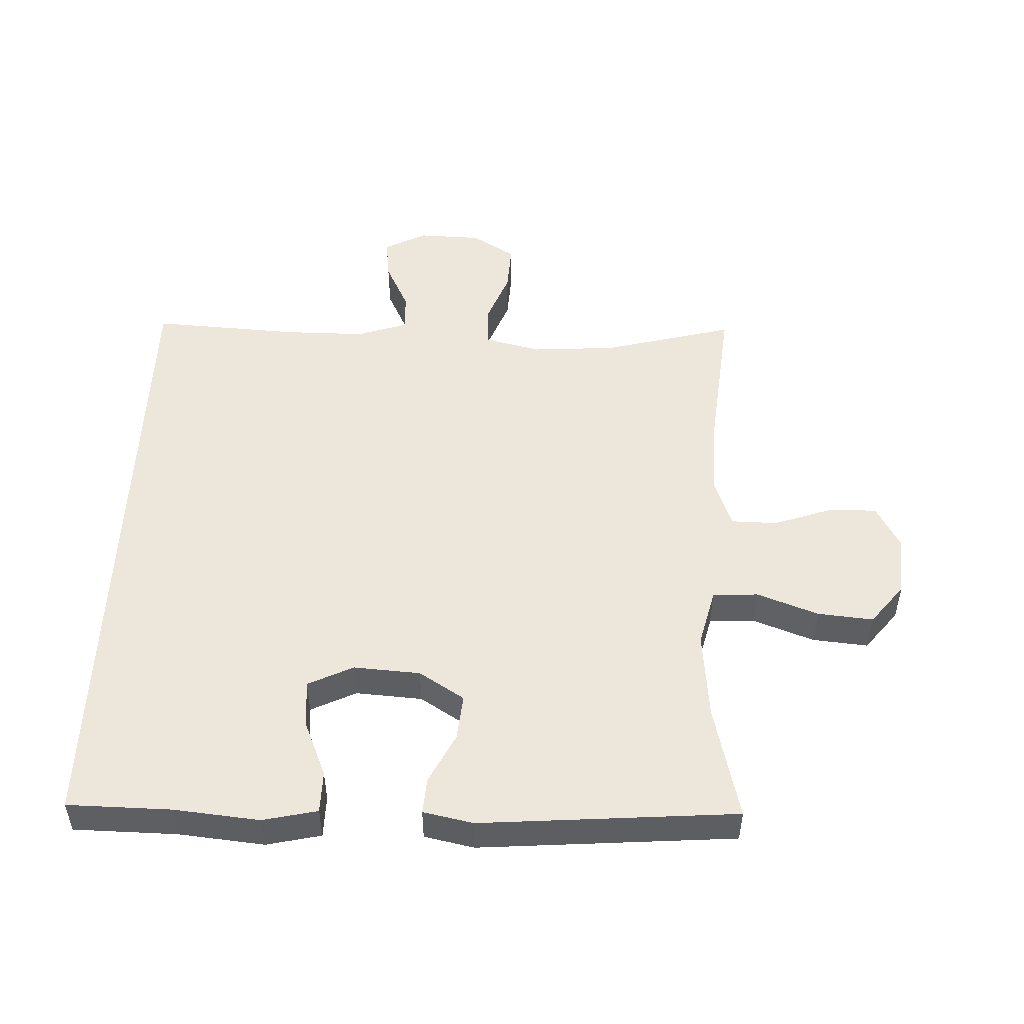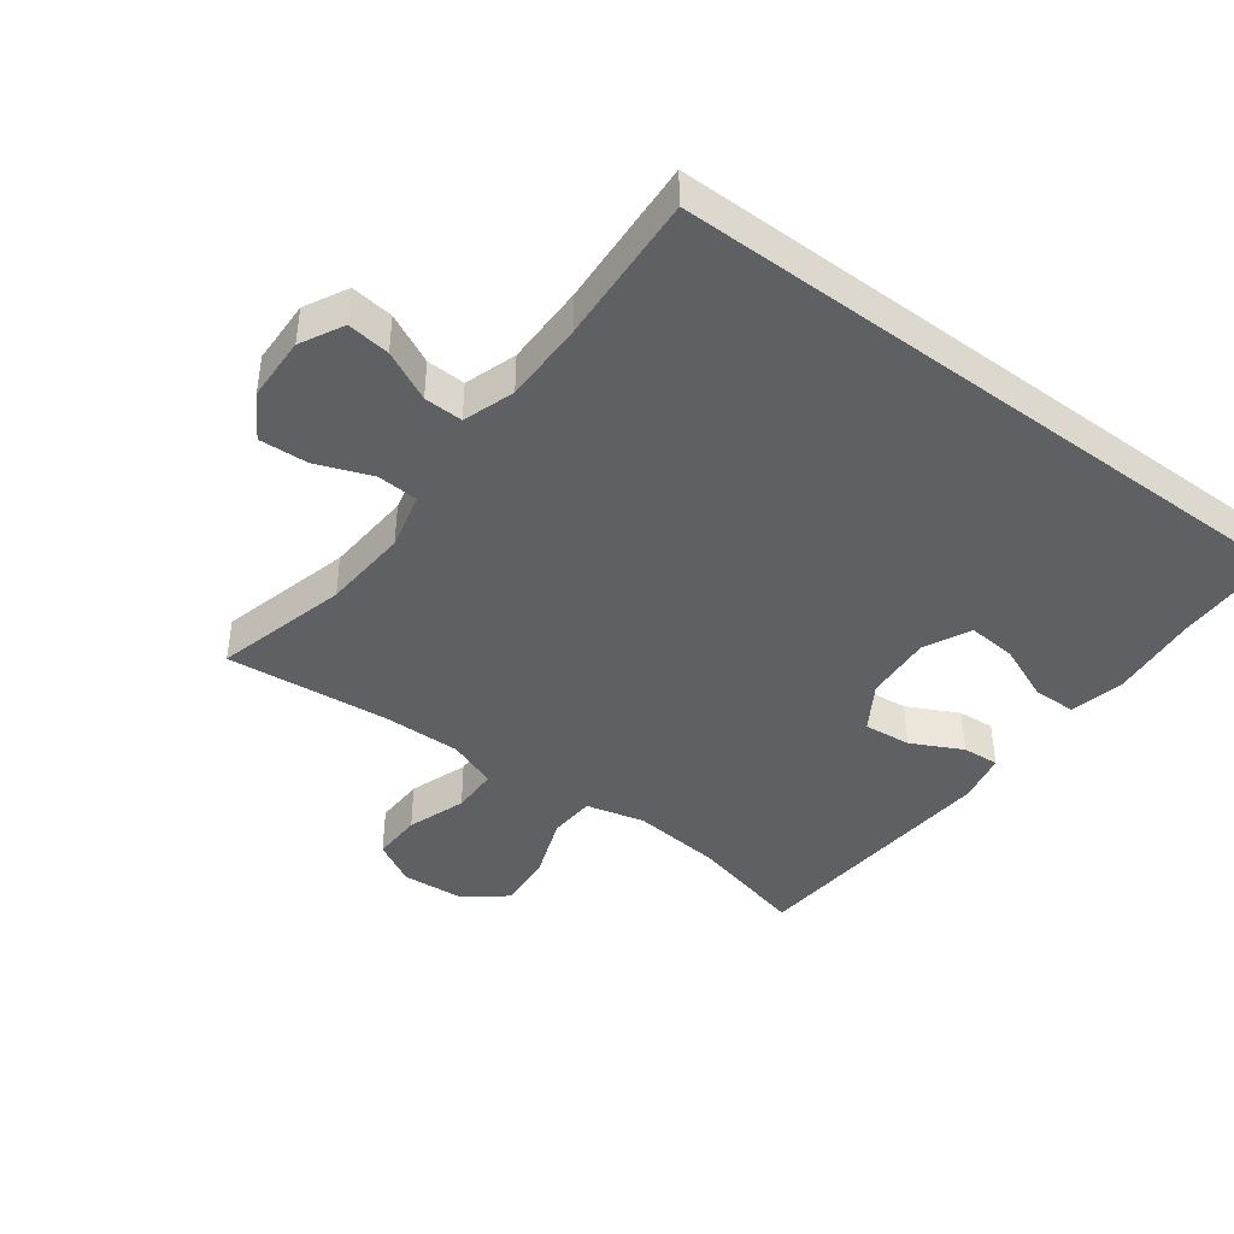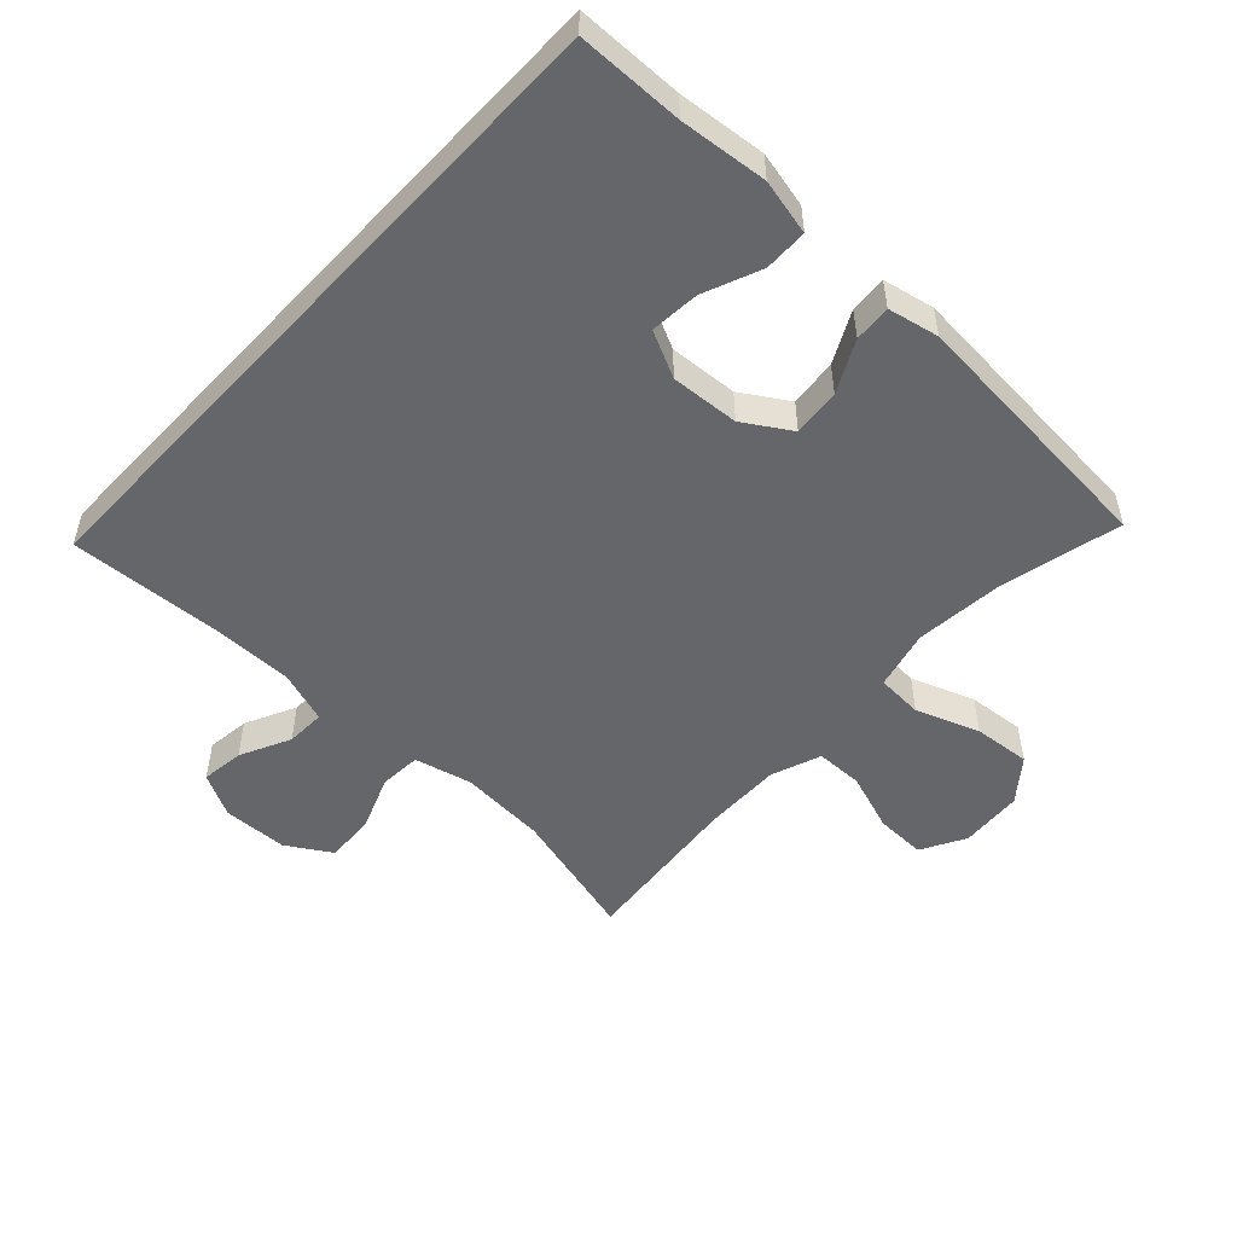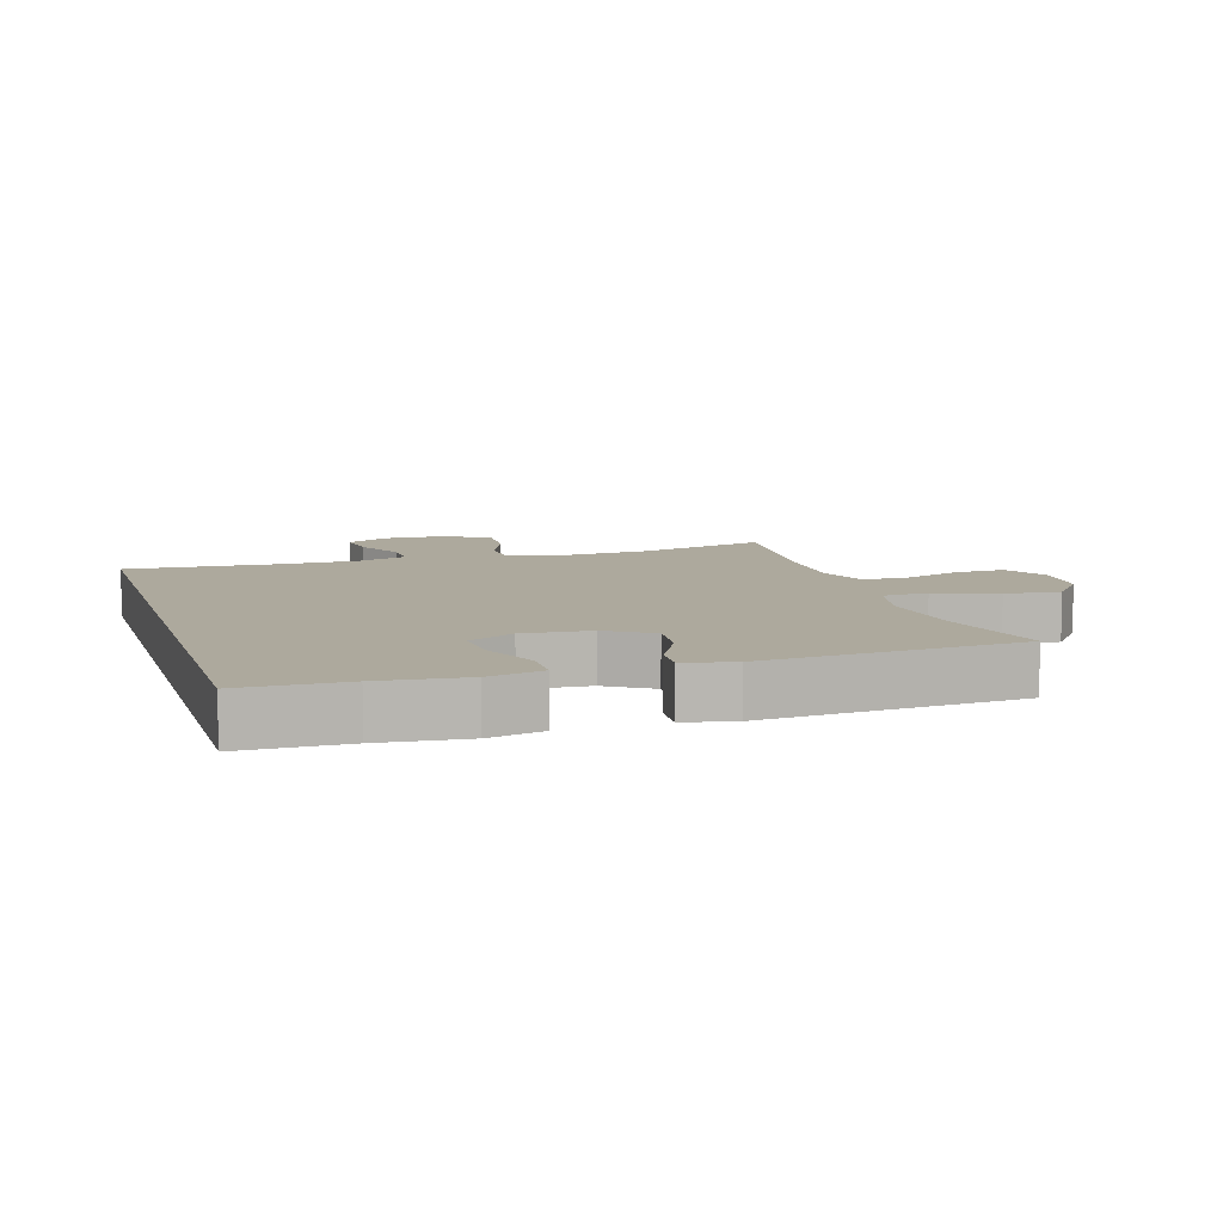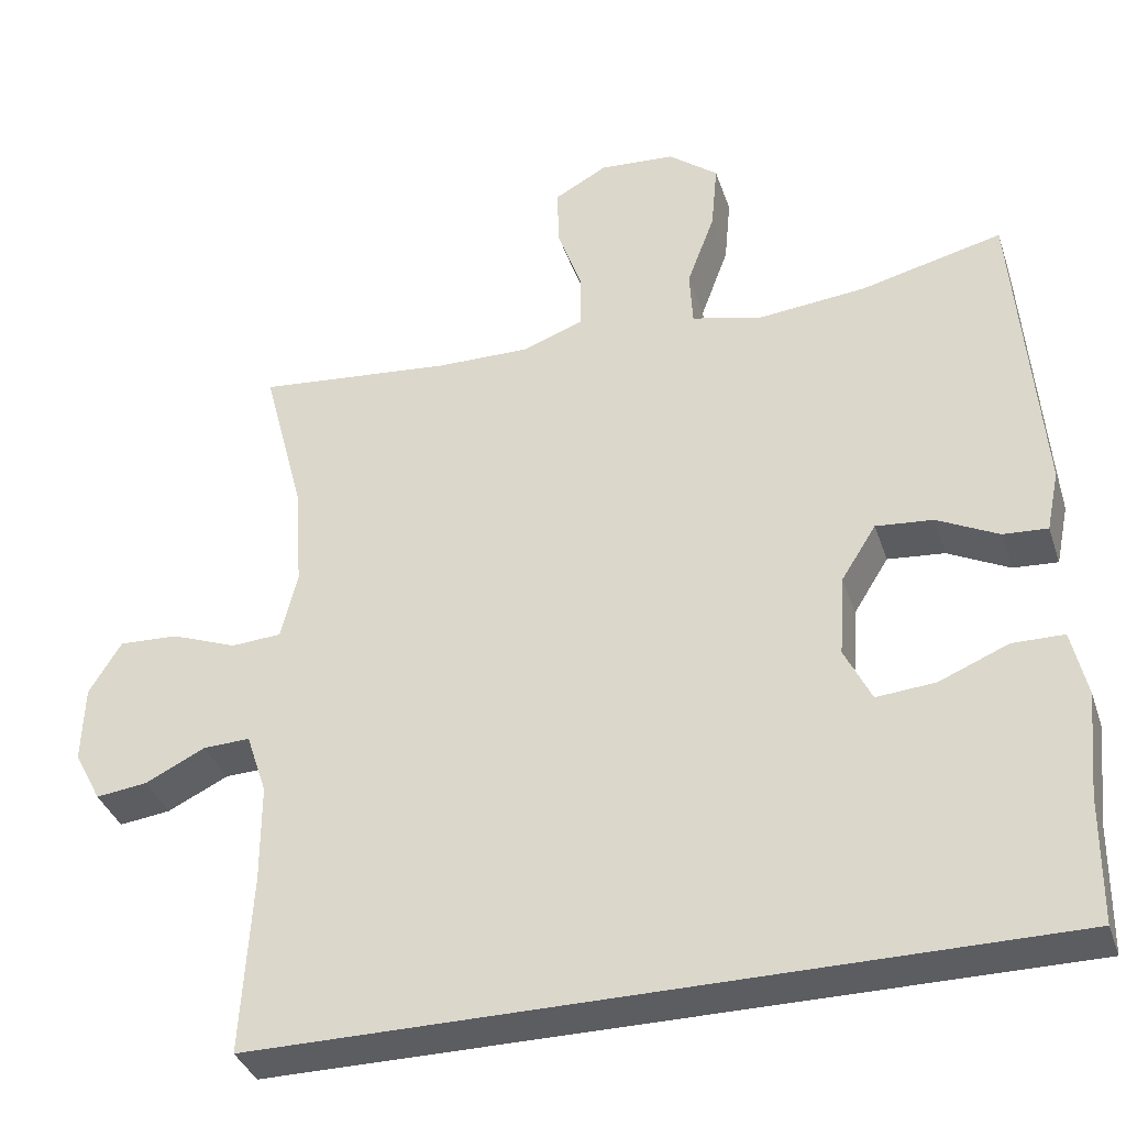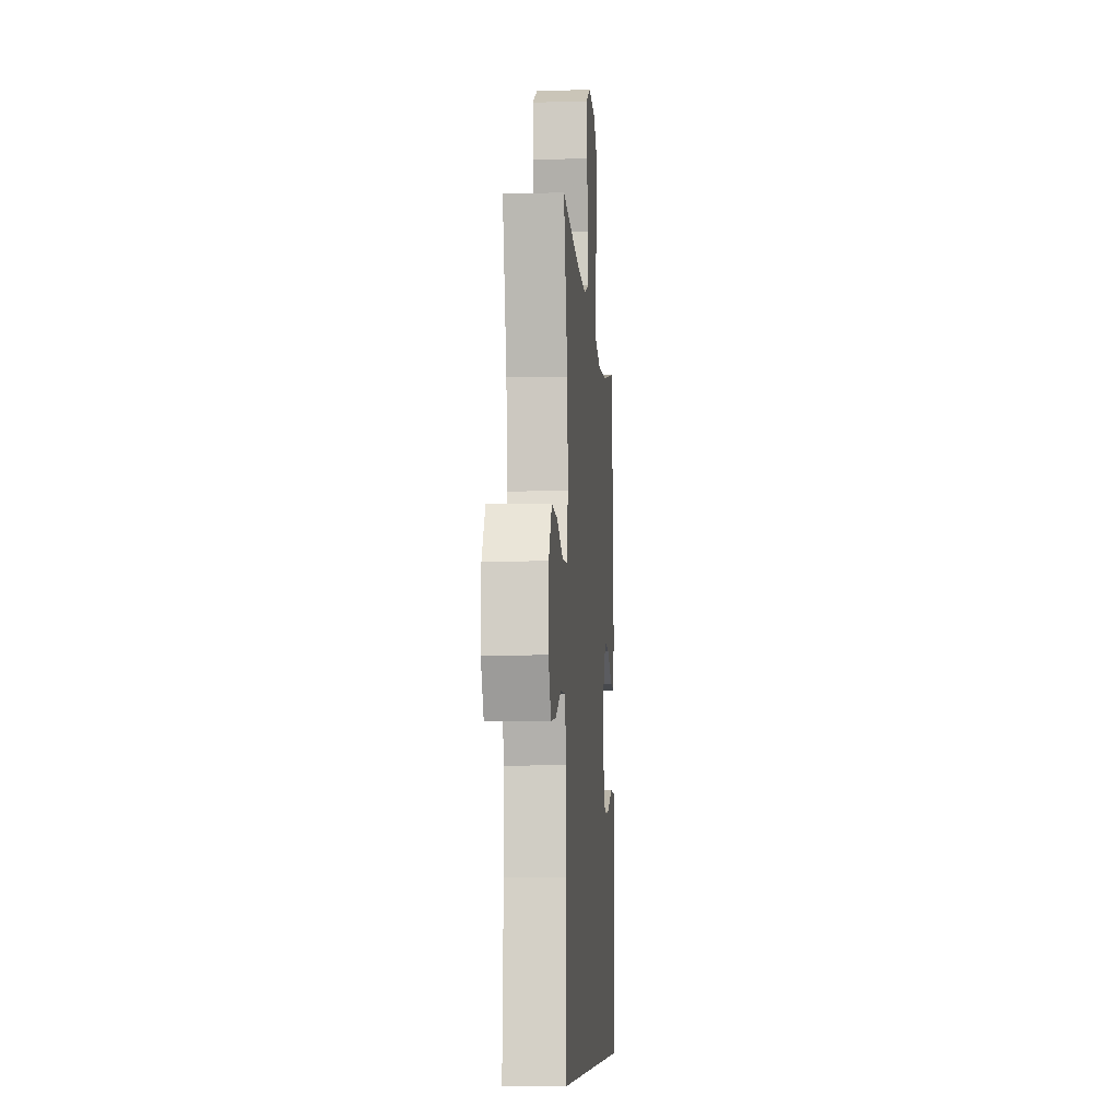
<metadata>
{"format":"obj","ext":"obj","renderer":"f3d","projection":"perspective","resolution":1024,"background":"white","views":[{"elev":50.3,"azim":-87.8,"up":"+Y"},{"elev":-42.7,"azim":143.3,"up":"+Y"},{"elev":-51.7,"azim":-133.0,"up":"+Y"},{"elev":8.8,"azim":-107.0,"up":"+Y"},{"elev":-36.4,"azim":-162.5,"up":"+Z"},{"elev":-8.1,"azim":94.2,"up":"+Z"}]}
</metadata>
<code>
v 0.477 0.07 -0.5
v -0.523 0.07 -0.5
v -0.525 0.07 -0.34
v -0.538 0.07 -0.208
v -0.519 0.07 -0.124
v -0.454 0.07 -0.123
v -0.367 0.07 -0.159
v -0.293 0.07 -0.165
v -0.259 0.07 -0.095
v -0.266 0.07 0.008
v -0.31 0.07 0.078
v -0.382 0.07 0.071
v -0.459 0.07 0.032
v -0.515 0.07 0.028
v -0.531 0.07 0.105
v -0.5 0.07 0.5
v -0.321 0.07 0.457
v -0.185 0.07 0.444
v -0.096 0.07 0.466
v -0.092 0.07 0.536
v -0.127 0.07 0.631
v -0.135 0.07 0.717
v -0.072 0.07 0.767
v 0.023 0.07 0.774
v 0.09 0.07 0.737
v 0.088 0.07 0.661
v 0.057 0.07 0.572
v 0.058 0.07 0.501
v 0.133 0.07 0.473
v 0.252 0.07 0.475
v 0.5 0.07 0.5
v 0.447 0.07 0.298
v 0.438 0.07 0.167
v 0.459 0.07 0.081
v 0.522 0.07 0.077
v 0.605 0.07 0.109
v 0.68 0.07 0.113
v 0.721 0.07 0.046
v 0.724 0.07 -0.052
v 0.69 0.07 -0.117
v 0.625 0.07 -0.109
v 0.549 0.07 -0.072
v 0.49 0.07 -0.07
v 0.464 0.07 -0.148
v 0.464 0.07 -0.272
v 0.477 0 -0.5
v -0.523 0 -0.5
v -0.525 0 -0.34
v -0.538 0 -0.208
v -0.519 0 -0.124
v -0.454 0 -0.123
v -0.367 0 -0.159
v -0.293 0 -0.165
v -0.259 0 -0.095
v -0.266 0 0.008
v -0.31 0 0.078
v -0.382 0 0.071
v -0.459 0 0.032
v -0.515 0 0.028
v -0.531 0 0.105
v -0.5 0 0.5
v -0.321 0 0.457
v -0.185 0 0.444
v -0.096 0 0.466
v -0.092 0 0.536
v -0.127 0 0.631
v -0.135 0 0.717
v -0.072 0 0.767
v 0.023 0 0.774
v 0.09 0 0.737
v 0.088 0 0.661
v 0.057 0 0.572
v 0.058 0 0.501
v 0.133 0 0.473
v 0.252 0 0.475
v 0.5 0 0.5
v 0.447 0 0.298
v 0.438 0 0.167
v 0.459 0 0.081
v 0.522 0 0.077
v 0.605 0 0.109
v 0.68 0 0.113
v 0.721 0 0.046
v 0.724 0 -0.052
v 0.69 0 -0.117
v 0.625 0 -0.109
v 0.549 0 -0.072
v 0.49 0 -0.07
v 0.464 0 -0.148
v 0.464 0 -0.272
f 39 40 41 42
f 39 42 43
f 38 39 43
f 35 36 37 38
f 34 35 38 43
f 33 34 43 44
f 30 31 32
f 29 30 32 33
f 28 29 33 44
f 24 25 26 27
f 24 27 28
f 23 24 28
f 20 21 22 23
f 19 20 23 28
f 18 19 28 44
f 14 15 16 17
f 12 13 14 17
f 11 12 17 18
f 10 11 18 44
f 4 5 6 7
f 3 4 7 8
f 45 1 2 3
f 45 3 8
f 9 10 44 45
f 8 9 45
f 87 86 85 84
f 88 87 84
f 88 84 83
f 83 82 81 80
f 88 83 80 79
f 89 88 79 78
f 77 76 75
f 78 77 75 74
f 89 78 74 73
f 72 71 70 69
f 73 72 69
f 73 69 68
f 68 67 66 65
f 73 68 65 64
f 89 73 64 63
f 62 61 60 59
f 62 59 58 57
f 63 62 57 56
f 89 63 56 55
f 52 51 50 49
f 53 52 49 48
f 48 47 46 90
f 53 48 90
f 90 89 55 54
f 90 54 53
f 1 46 47 2
f 2 47 48 3
f 3 48 49 4
f 4 49 50 5
f 5 50 51 6
f 6 51 52 7
f 7 52 53 8
f 8 53 54 9
f 9 54 55 10
f 10 55 56 11
f 11 56 57 12
f 12 57 58 13
f 13 58 59 14
f 14 59 60 15
f 15 60 61 16
f 16 61 62 17
f 17 62 63 18
f 18 63 64 19
f 19 64 65 20
f 20 65 66 21
f 21 66 67 22
f 22 67 68 23
f 23 68 69 24
f 24 69 70 25
f 25 70 71 26
f 26 71 72 27
f 27 72 73 28
f 28 73 74 29
f 29 74 75 30
f 30 75 76 31
f 31 76 77 32
f 32 77 78 33
f 33 78 79 34
f 34 79 80 35
f 35 80 81 36
f 36 81 82 37
f 37 82 83 38
f 38 83 84 39
f 39 84 85 40
f 40 85 86 41
f 41 86 87 42
f 42 87 88 43
f 43 88 89 44
f 44 89 90 45
f 45 90 46 1

</code>
